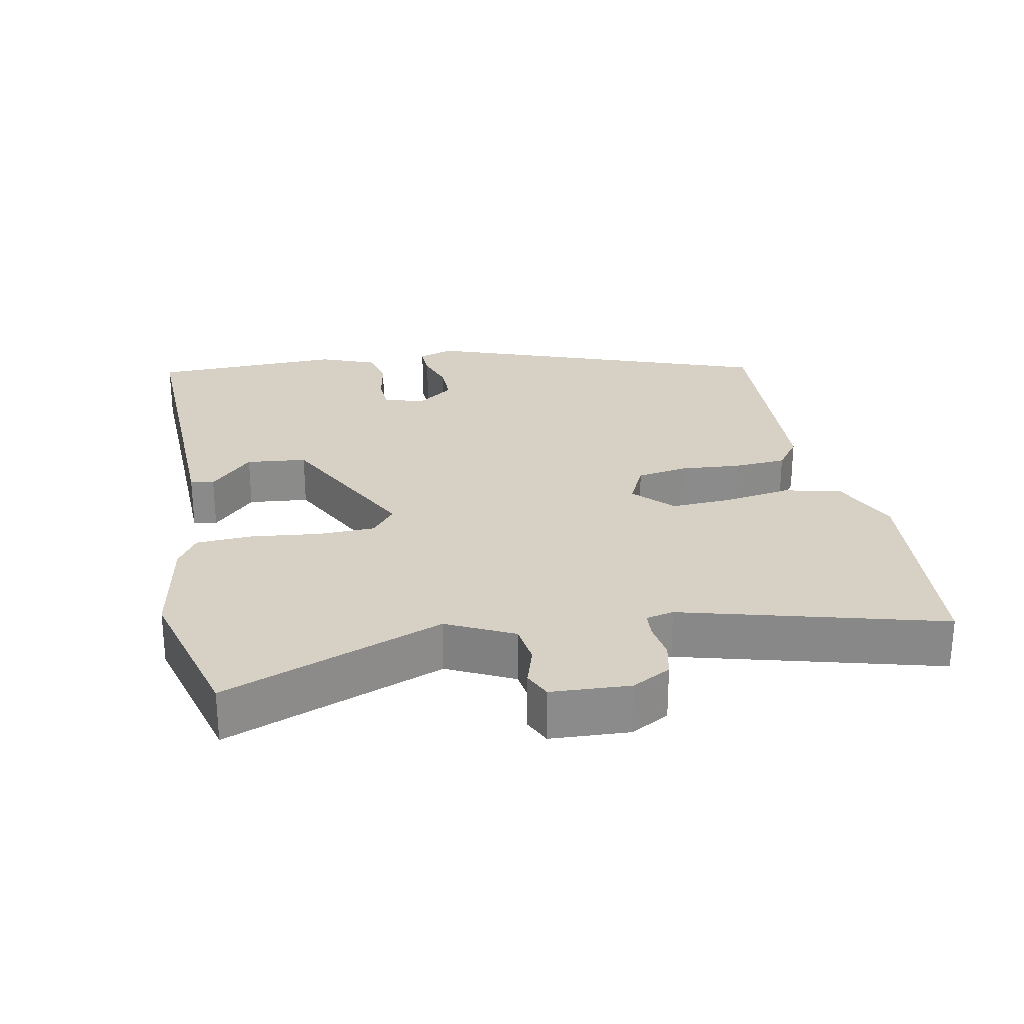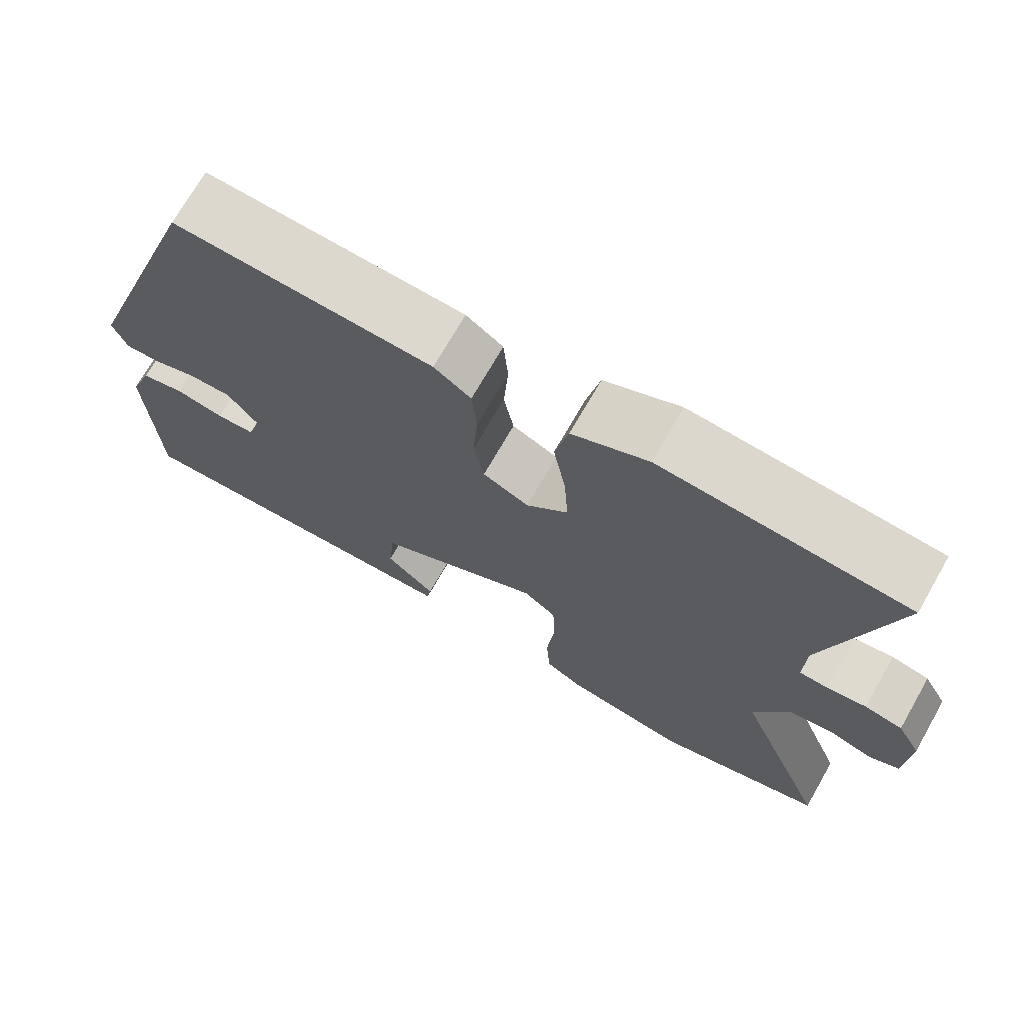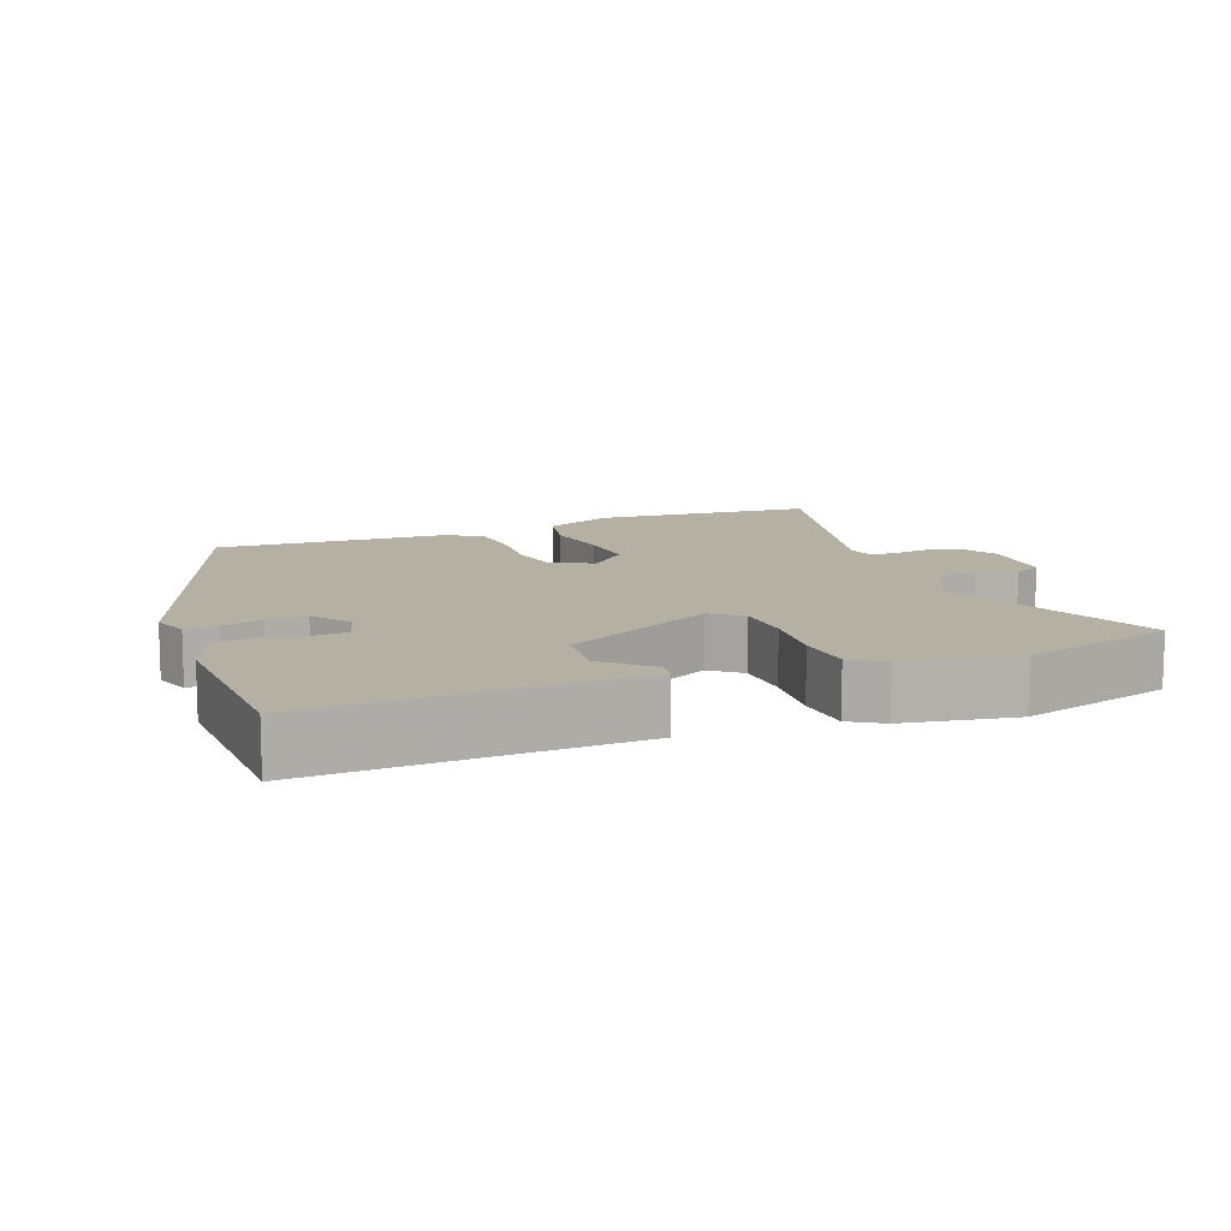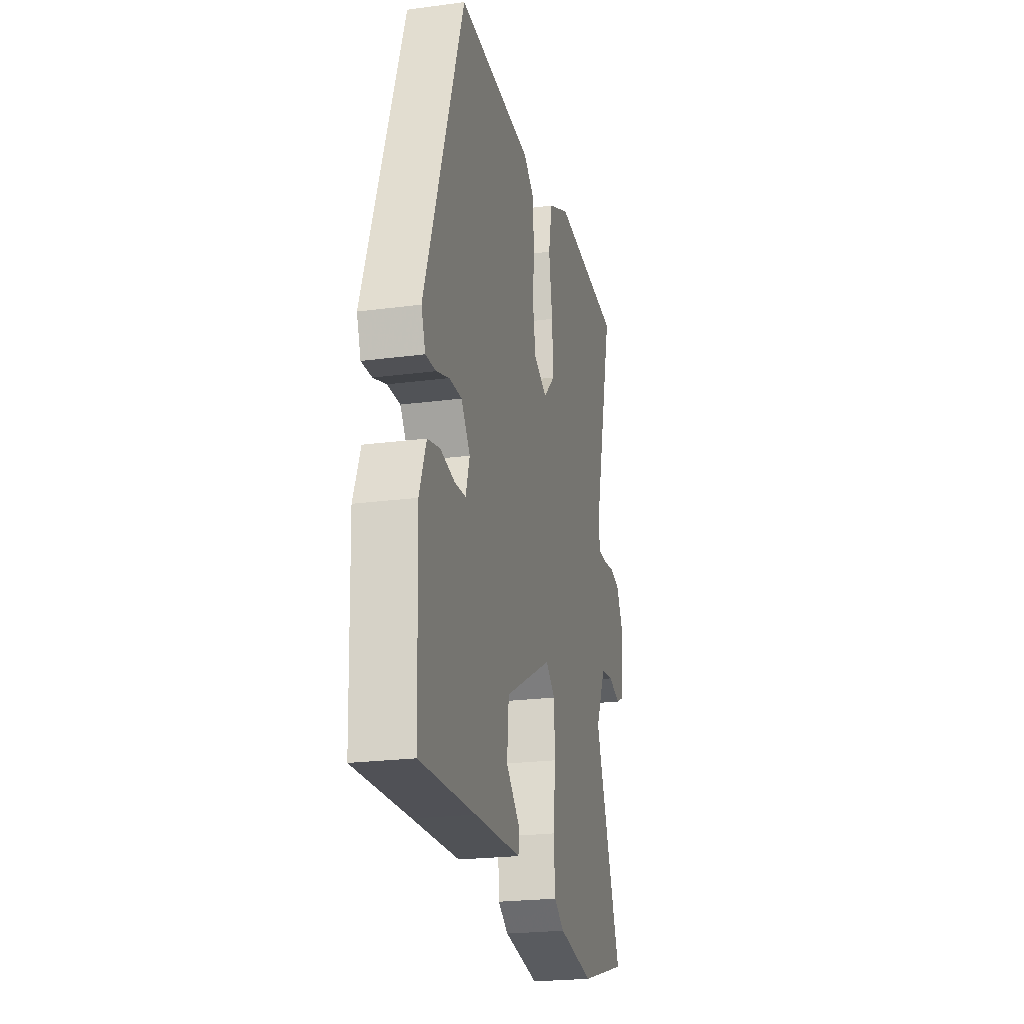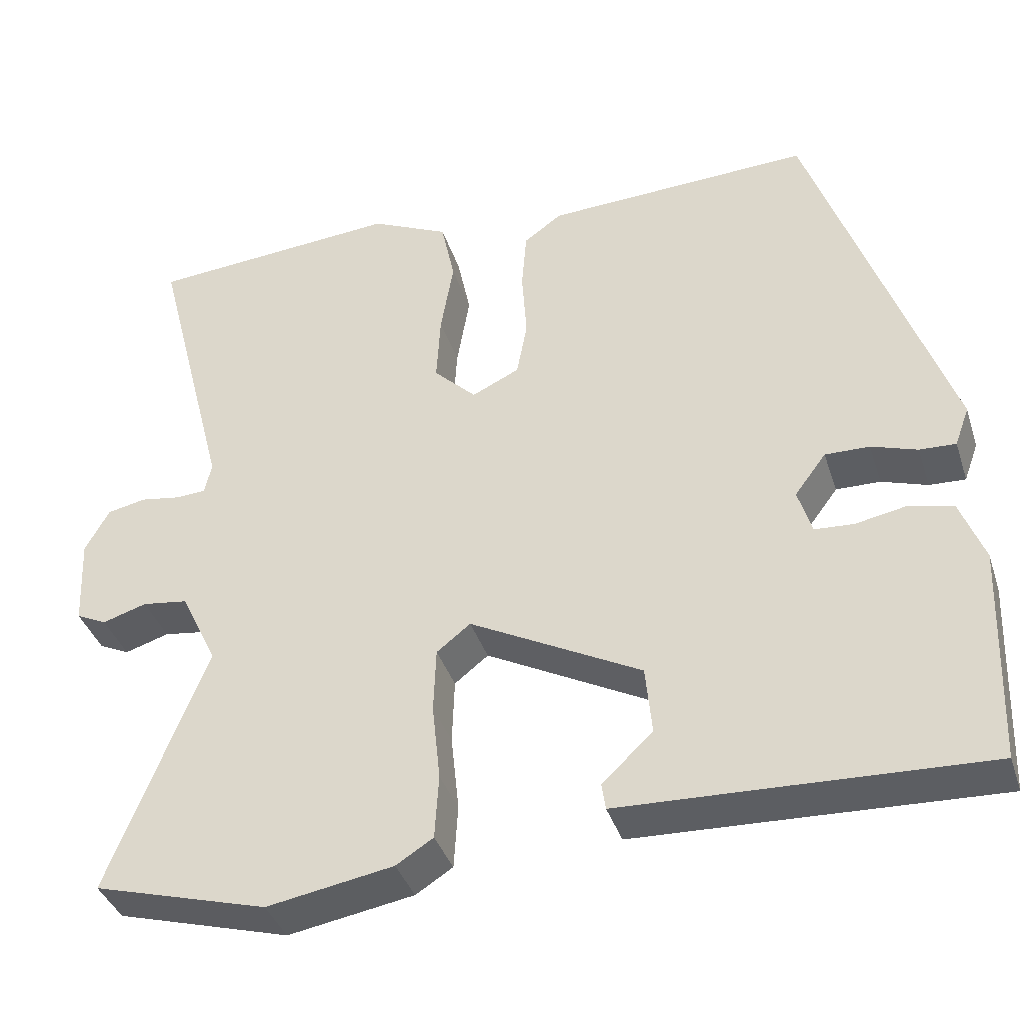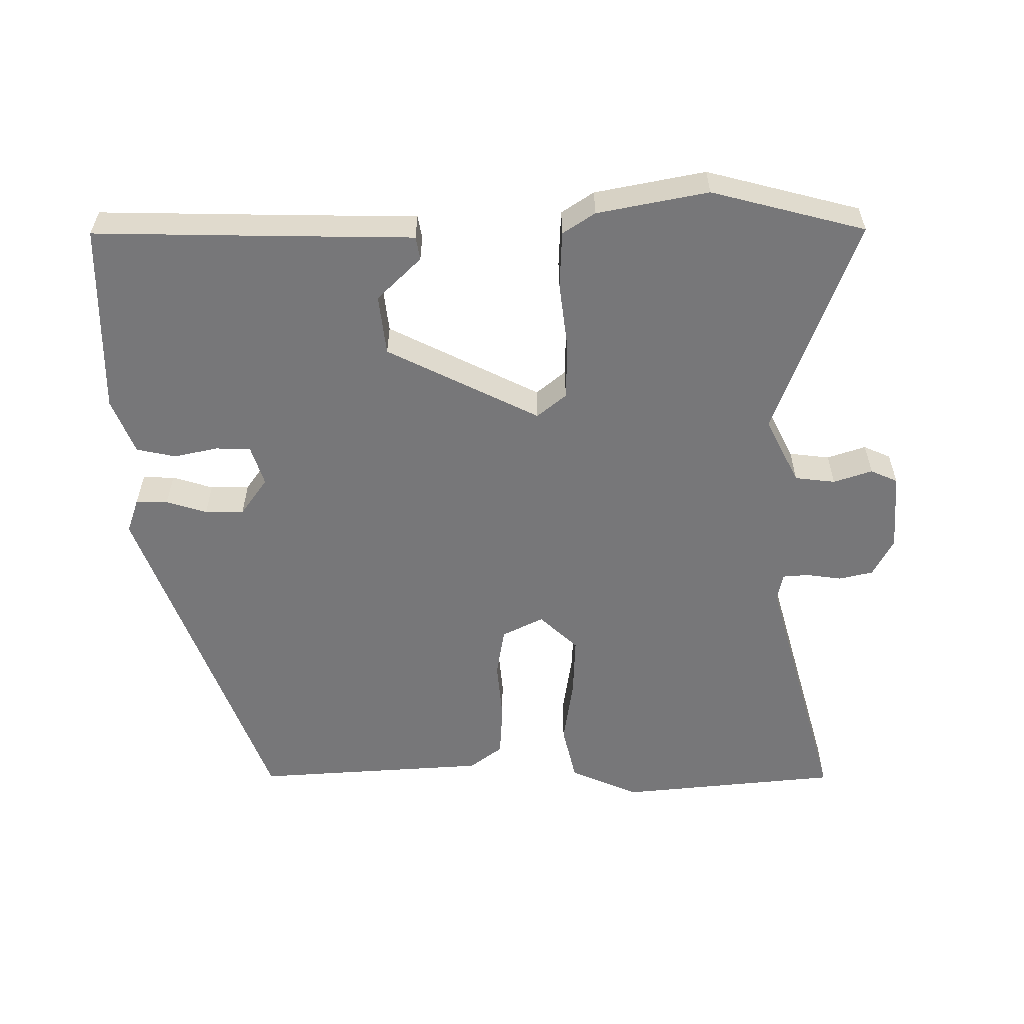
<metadata>
{"format":"obj","ext":"obj","renderer":"f3d","projection":"perspective","resolution":1024,"background":"white","views":[{"elev":26.6,"azim":-100.6,"up":"+Y"},{"elev":71.6,"azim":-150.2,"up":"+Z"},{"elev":11.4,"azim":158.9,"up":"+Y"},{"elev":-22.8,"azim":102.8,"up":"+Z"},{"elev":-38.3,"azim":17.3,"up":"+Z"},{"elev":-57.2,"azim":-178.5,"up":"+Y"}]}
</metadata>
<code>
v -0.359 0.07 -0.54
v -0.575 0.07 -0.479
v -0.454 0.07 -0.171
v -0.499 0.07 -0.077
v -0.556 0.07 -0.069
v -0.611 0.07 -0.086
v -0.649 0.07 -0.068
v -0.654 0.07 0.043
v -0.624 0.07 0.097
v -0.576 0.07 0.107
v -0.526 0.07 0.099
v -0.489 0.07 0.101
v -0.48 0.07 0.14
v -0.574 0.07 0.505
v -0.261 0.07 0.529
v -0.164 0.07 0.484
v -0.147 0.07 0.403
v -0.163 0.07 0.309
v -0.168 0.07 0.224
v -0.115 0.07 0.172
v -0.056 0.07 0.2
v -0.043 0.07 0.27
v -0.049 0.07 0.357
v -0.043 0.07 0.431
v 0.004 0.07 0.465
v 0.335 0.07 0.479
v 0.506 0.07 -0.012
v 0.488 0.07 -0.061
v 0.443 0.07 -0.059
v 0.386 0.07 -0.04
v 0.331 0.07 -0.039
v 0.292 0.07 -0.091
v 0.309 0.07 -0.148
v 0.358 0.07 -0.151
v 0.421 0.07 -0.139
v 0.476 0.07 -0.152
v 0.506 0.07 -0.231
v 0.496 0.07 -0.501
v 0.254 0.07 -0.491
v 0.047 0.07 -0.483
v 0.042 0.07 -0.45
v 0.105 0.07 -0.391
v 0.097 0.07 -0.306
v -0.116 0.07 -0.194
v -0.158 0.07 -0.227
v -0.161 0.07 -0.308
v -0.151 0.07 -0.404
v -0.156 0.07 -0.484
v -0.202 0.07 -0.513
v -0.359 0 -0.54
v -0.575 0 -0.479
v -0.454 0 -0.171
v -0.499 0 -0.077
v -0.556 0 -0.069
v -0.611 0 -0.086
v -0.649 0 -0.068
v -0.654 0 0.043
v -0.624 0 0.097
v -0.576 0 0.107
v -0.526 0 0.099
v -0.489 0 0.101
v -0.48 0 0.14
v -0.574 0 0.505
v -0.261 0 0.529
v -0.164 0 0.484
v -0.147 0 0.403
v -0.163 0 0.309
v -0.168 0 0.224
v -0.115 0 0.172
v -0.056 0 0.2
v -0.043 0 0.27
v -0.049 0 0.357
v -0.043 0 0.431
v 0.004 0 0.465
v 0.335 0 0.479
v 0.506 0 -0.012
v 0.488 0 -0.061
v 0.443 0 -0.059
v 0.386 0 -0.04
v 0.331 0 -0.039
v 0.292 0 -0.091
v 0.309 0 -0.148
v 0.358 0 -0.151
v 0.421 0 -0.139
v 0.476 0 -0.152
v 0.506 0 -0.231
v 0.496 0 -0.501
v 0.254 0 -0.491
v 0.047 0 -0.483
v 0.042 0 -0.45
v 0.105 0 -0.391
v 0.097 0 -0.306
v -0.116 0 -0.194
v -0.158 0 -0.227
v -0.161 0 -0.308
v -0.151 0 -0.404
v -0.156 0 -0.484
v -0.202 0 -0.513
f 46 47 48 49
f 45 46 49 1
f 39 40 41 42
f 39 42 43
f 38 39 43
f 37 38 43 44
f 34 35 36 37
f 33 34 37 44
f 27 28 29 30
f 27 30 31
f 26 27 31
f 25 26 31 32
f 22 23 24 25
f 21 22 25 32
f 15 16 17 18
f 13 14 15 18
f 12 13 18 19
f 8 9 10 11
f 8 11 12
f 5 6 7 8
f 4 5 8 12
f 3 4 12 19
f 45 1 2 3
f 44 45 3 19
f 20 21 32 33
f 20 33 44
f 19 20 44
f 98 97 96 95
f 50 98 95 94
f 91 90 89 88
f 92 91 88
f 92 88 87
f 93 92 87 86
f 86 85 84 83
f 93 86 83 82
f 79 78 77 76
f 80 79 76
f 80 76 75
f 81 80 75 74
f 74 73 72 71
f 81 74 71 70
f 67 66 65 64
f 67 64 63 62
f 68 67 62 61
f 60 59 58 57
f 61 60 57
f 57 56 55 54
f 61 57 54 53
f 68 61 53 52
f 52 51 50 94
f 68 52 94 93
f 82 81 70 69
f 93 82 69
f 93 69 68
f 1 50 51 2
f 2 51 52 3
f 3 52 53 4
f 4 53 54 5
f 5 54 55 6
f 6 55 56 7
f 7 56 57 8
f 8 57 58 9
f 9 58 59 10
f 10 59 60 11
f 11 60 61 12
f 12 61 62 13
f 13 62 63 14
f 14 63 64 15
f 15 64 65 16
f 16 65 66 17
f 17 66 67 18
f 18 67 68 19
f 19 68 69 20
f 20 69 70 21
f 21 70 71 22
f 22 71 72 23
f 23 72 73 24
f 24 73 74 25
f 25 74 75 26
f 26 75 76 27
f 27 76 77 28
f 28 77 78 29
f 29 78 79 30
f 30 79 80 31
f 31 80 81 32
f 32 81 82 33
f 33 82 83 34
f 34 83 84 35
f 35 84 85 36
f 36 85 86 37
f 37 86 87 38
f 38 87 88 39
f 39 88 89 40
f 40 89 90 41
f 41 90 91 42
f 42 91 92 43
f 43 92 93 44
f 44 93 94 45
f 45 94 95 46
f 46 95 96 47
f 47 96 97 48
f 48 97 98 49
f 49 98 50 1

</code>
